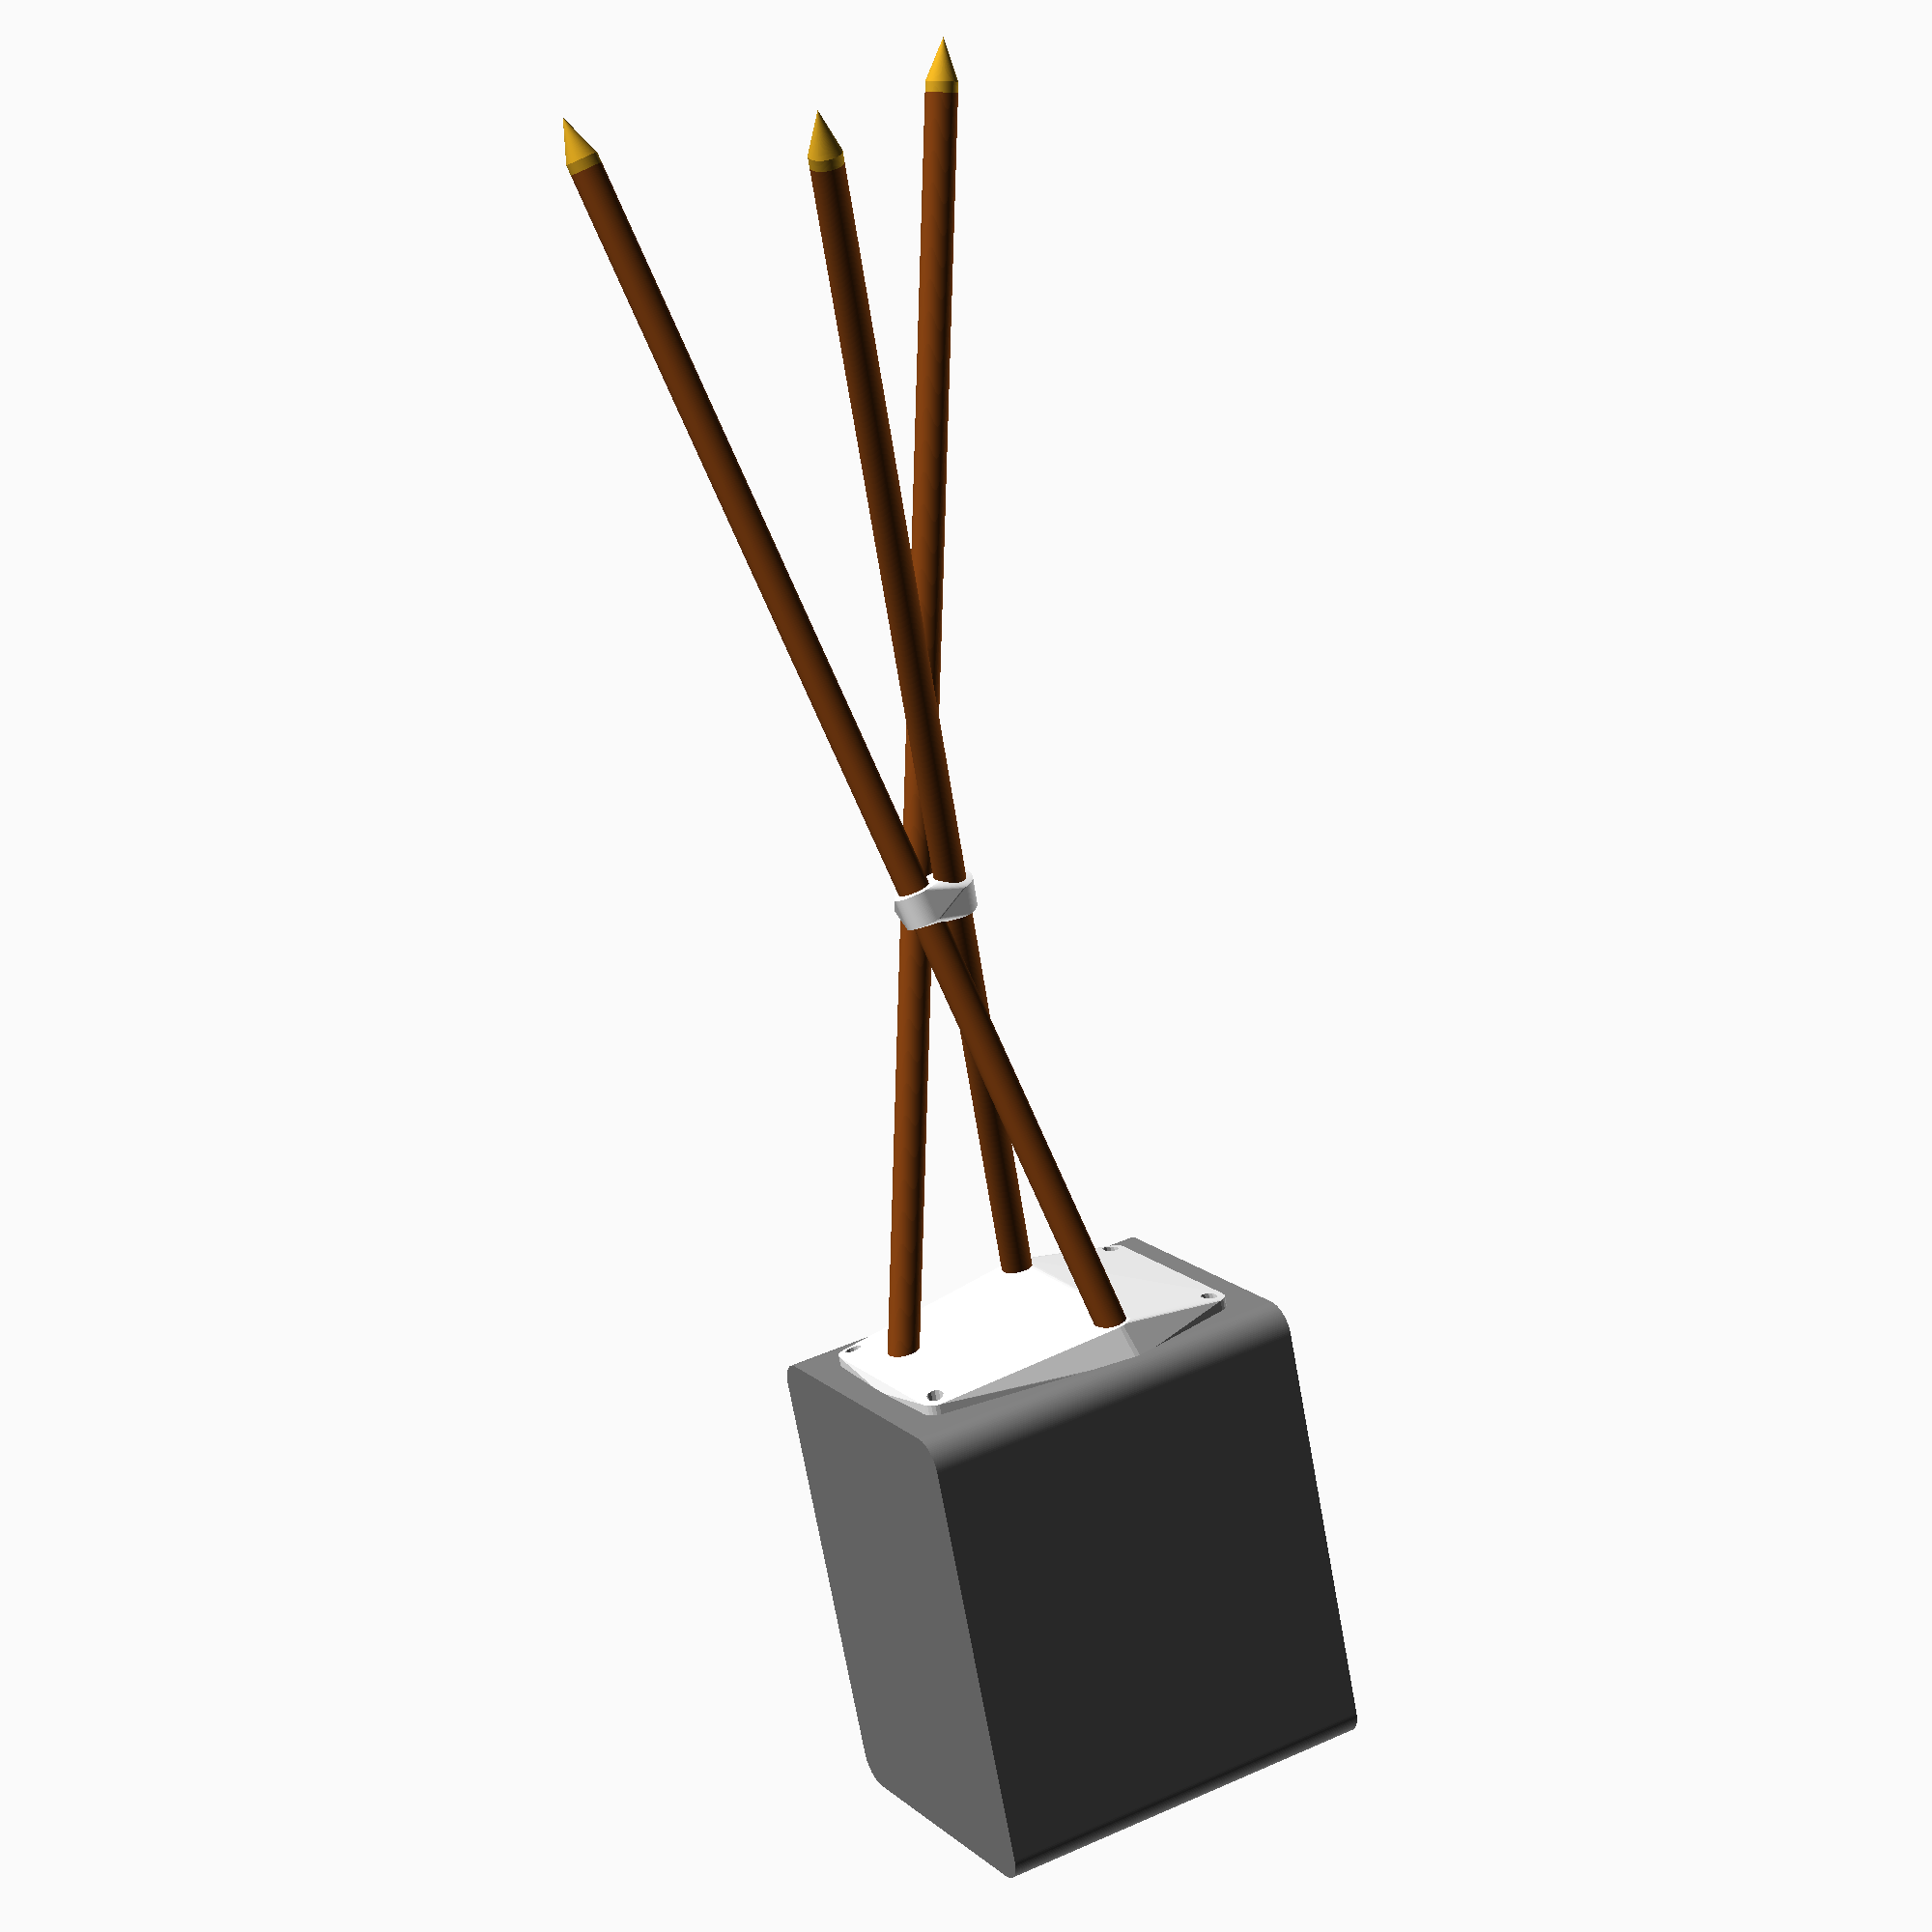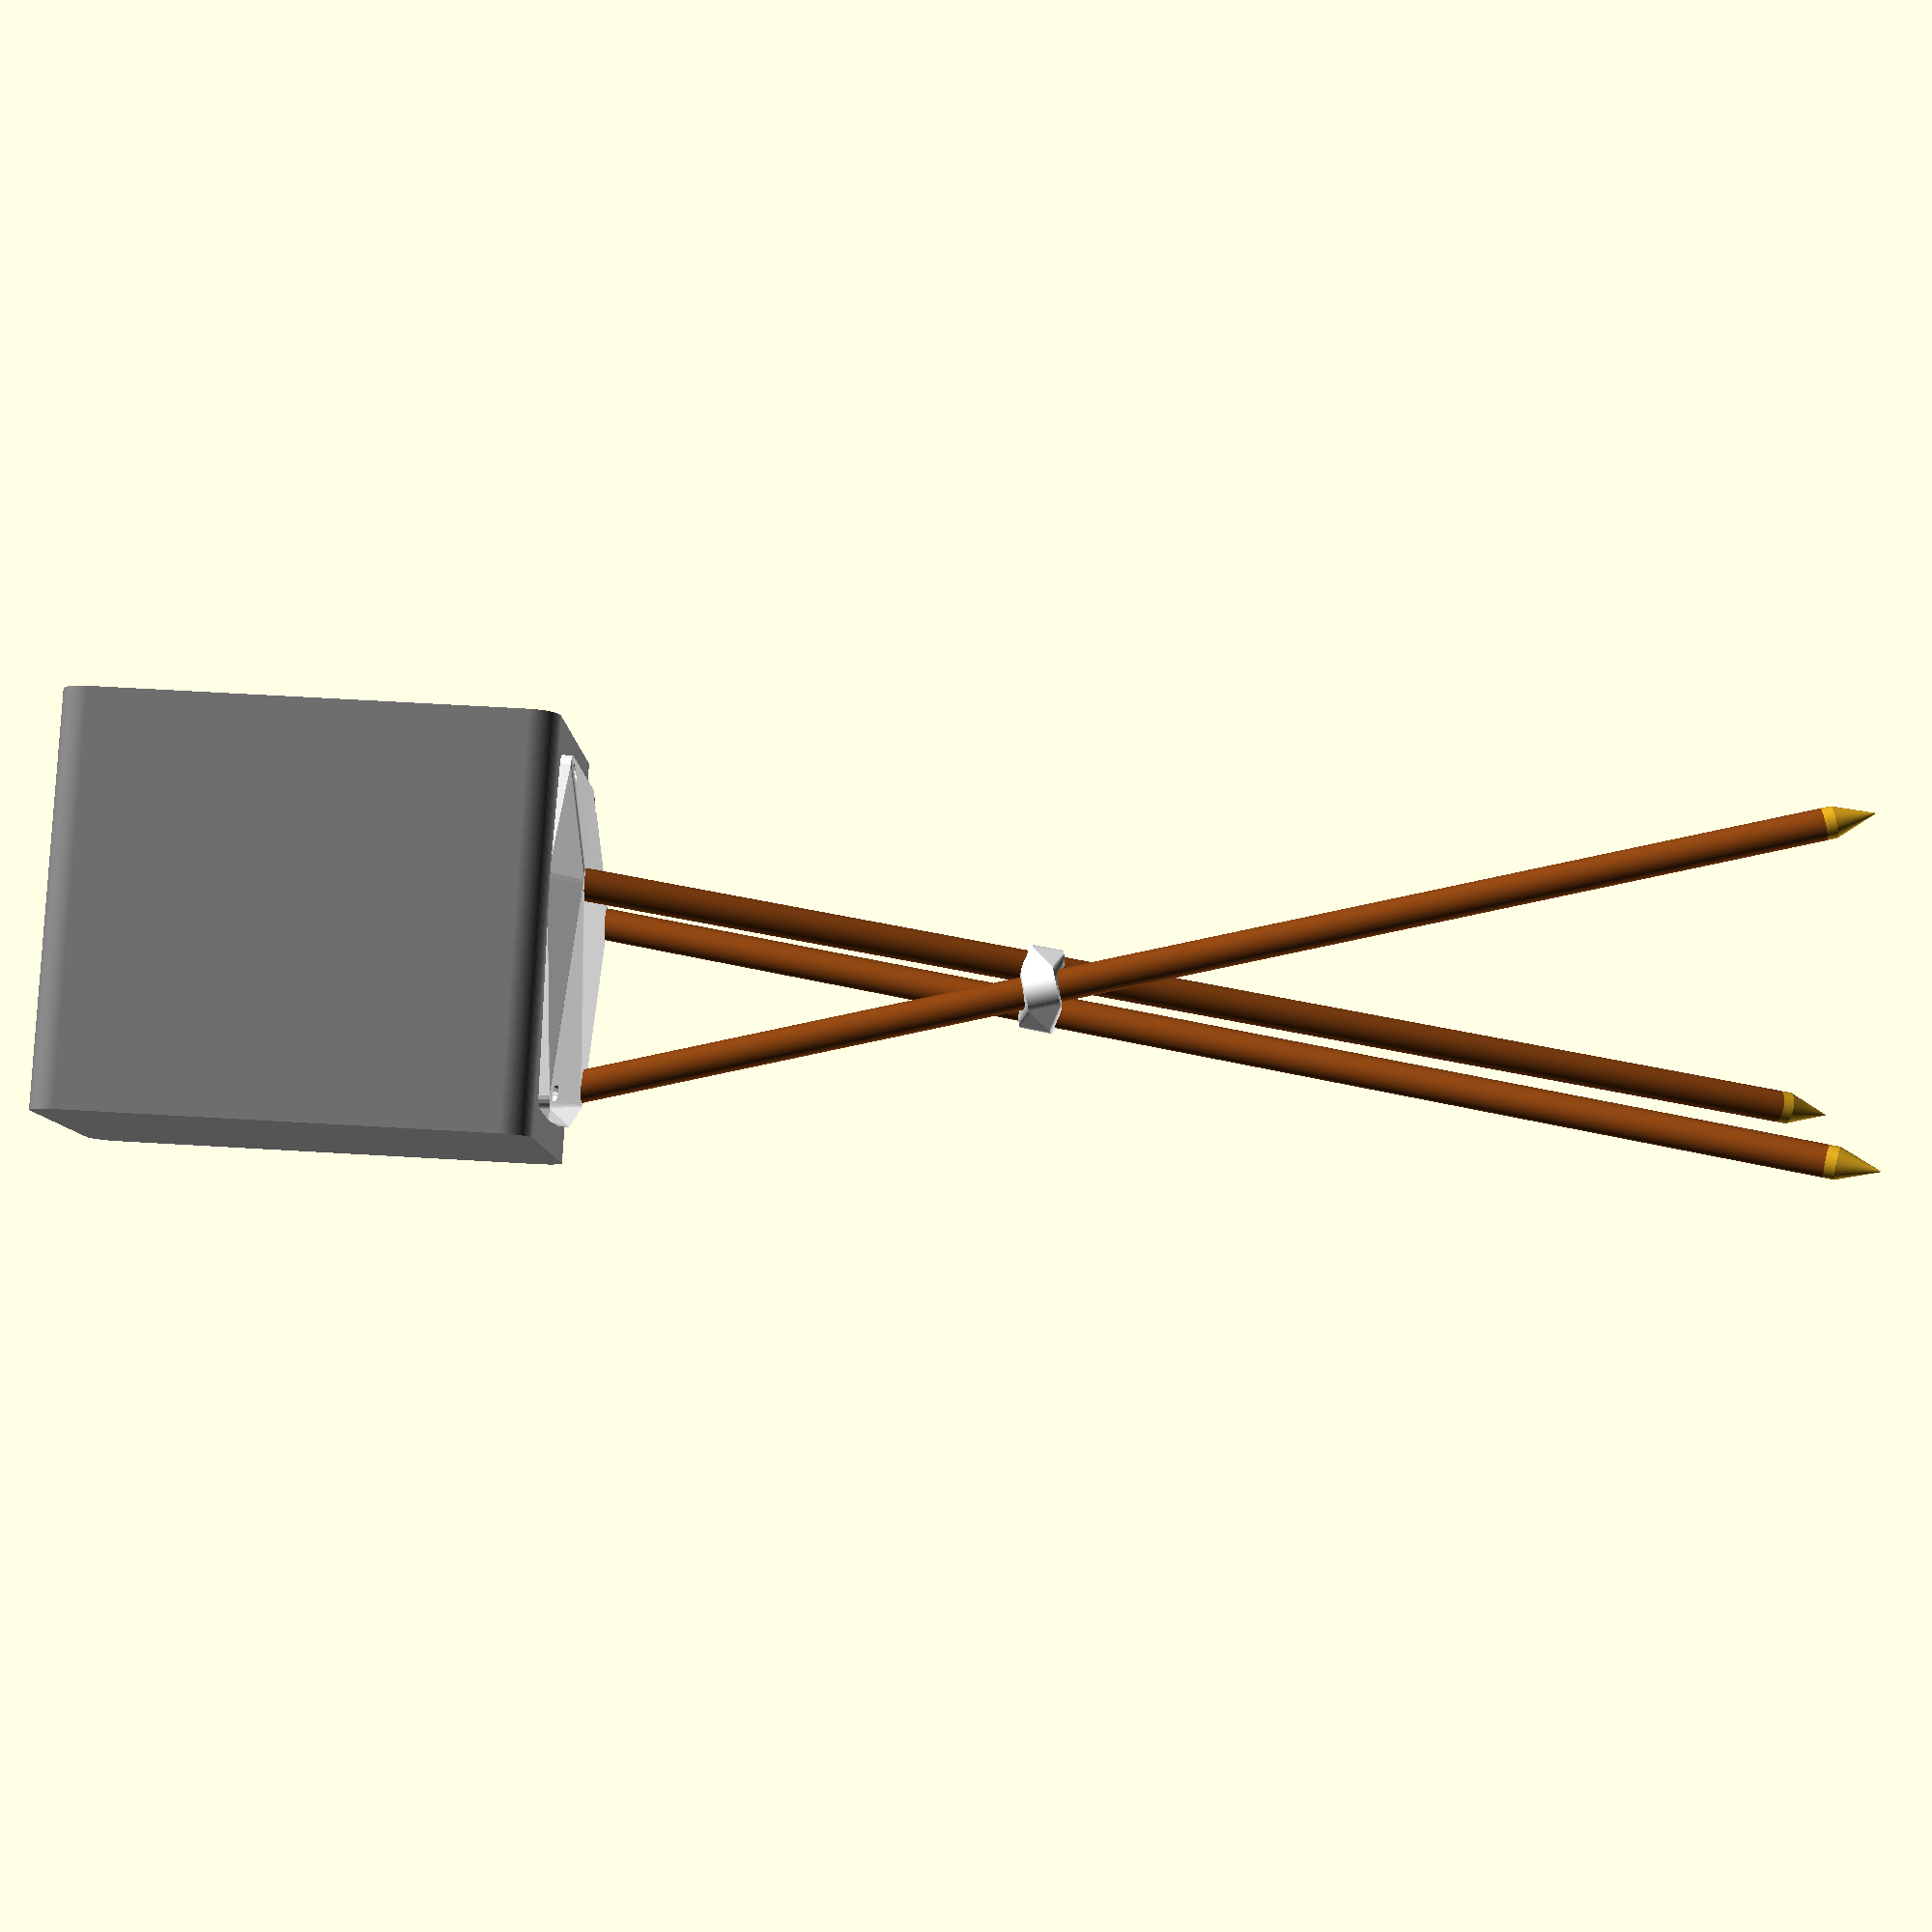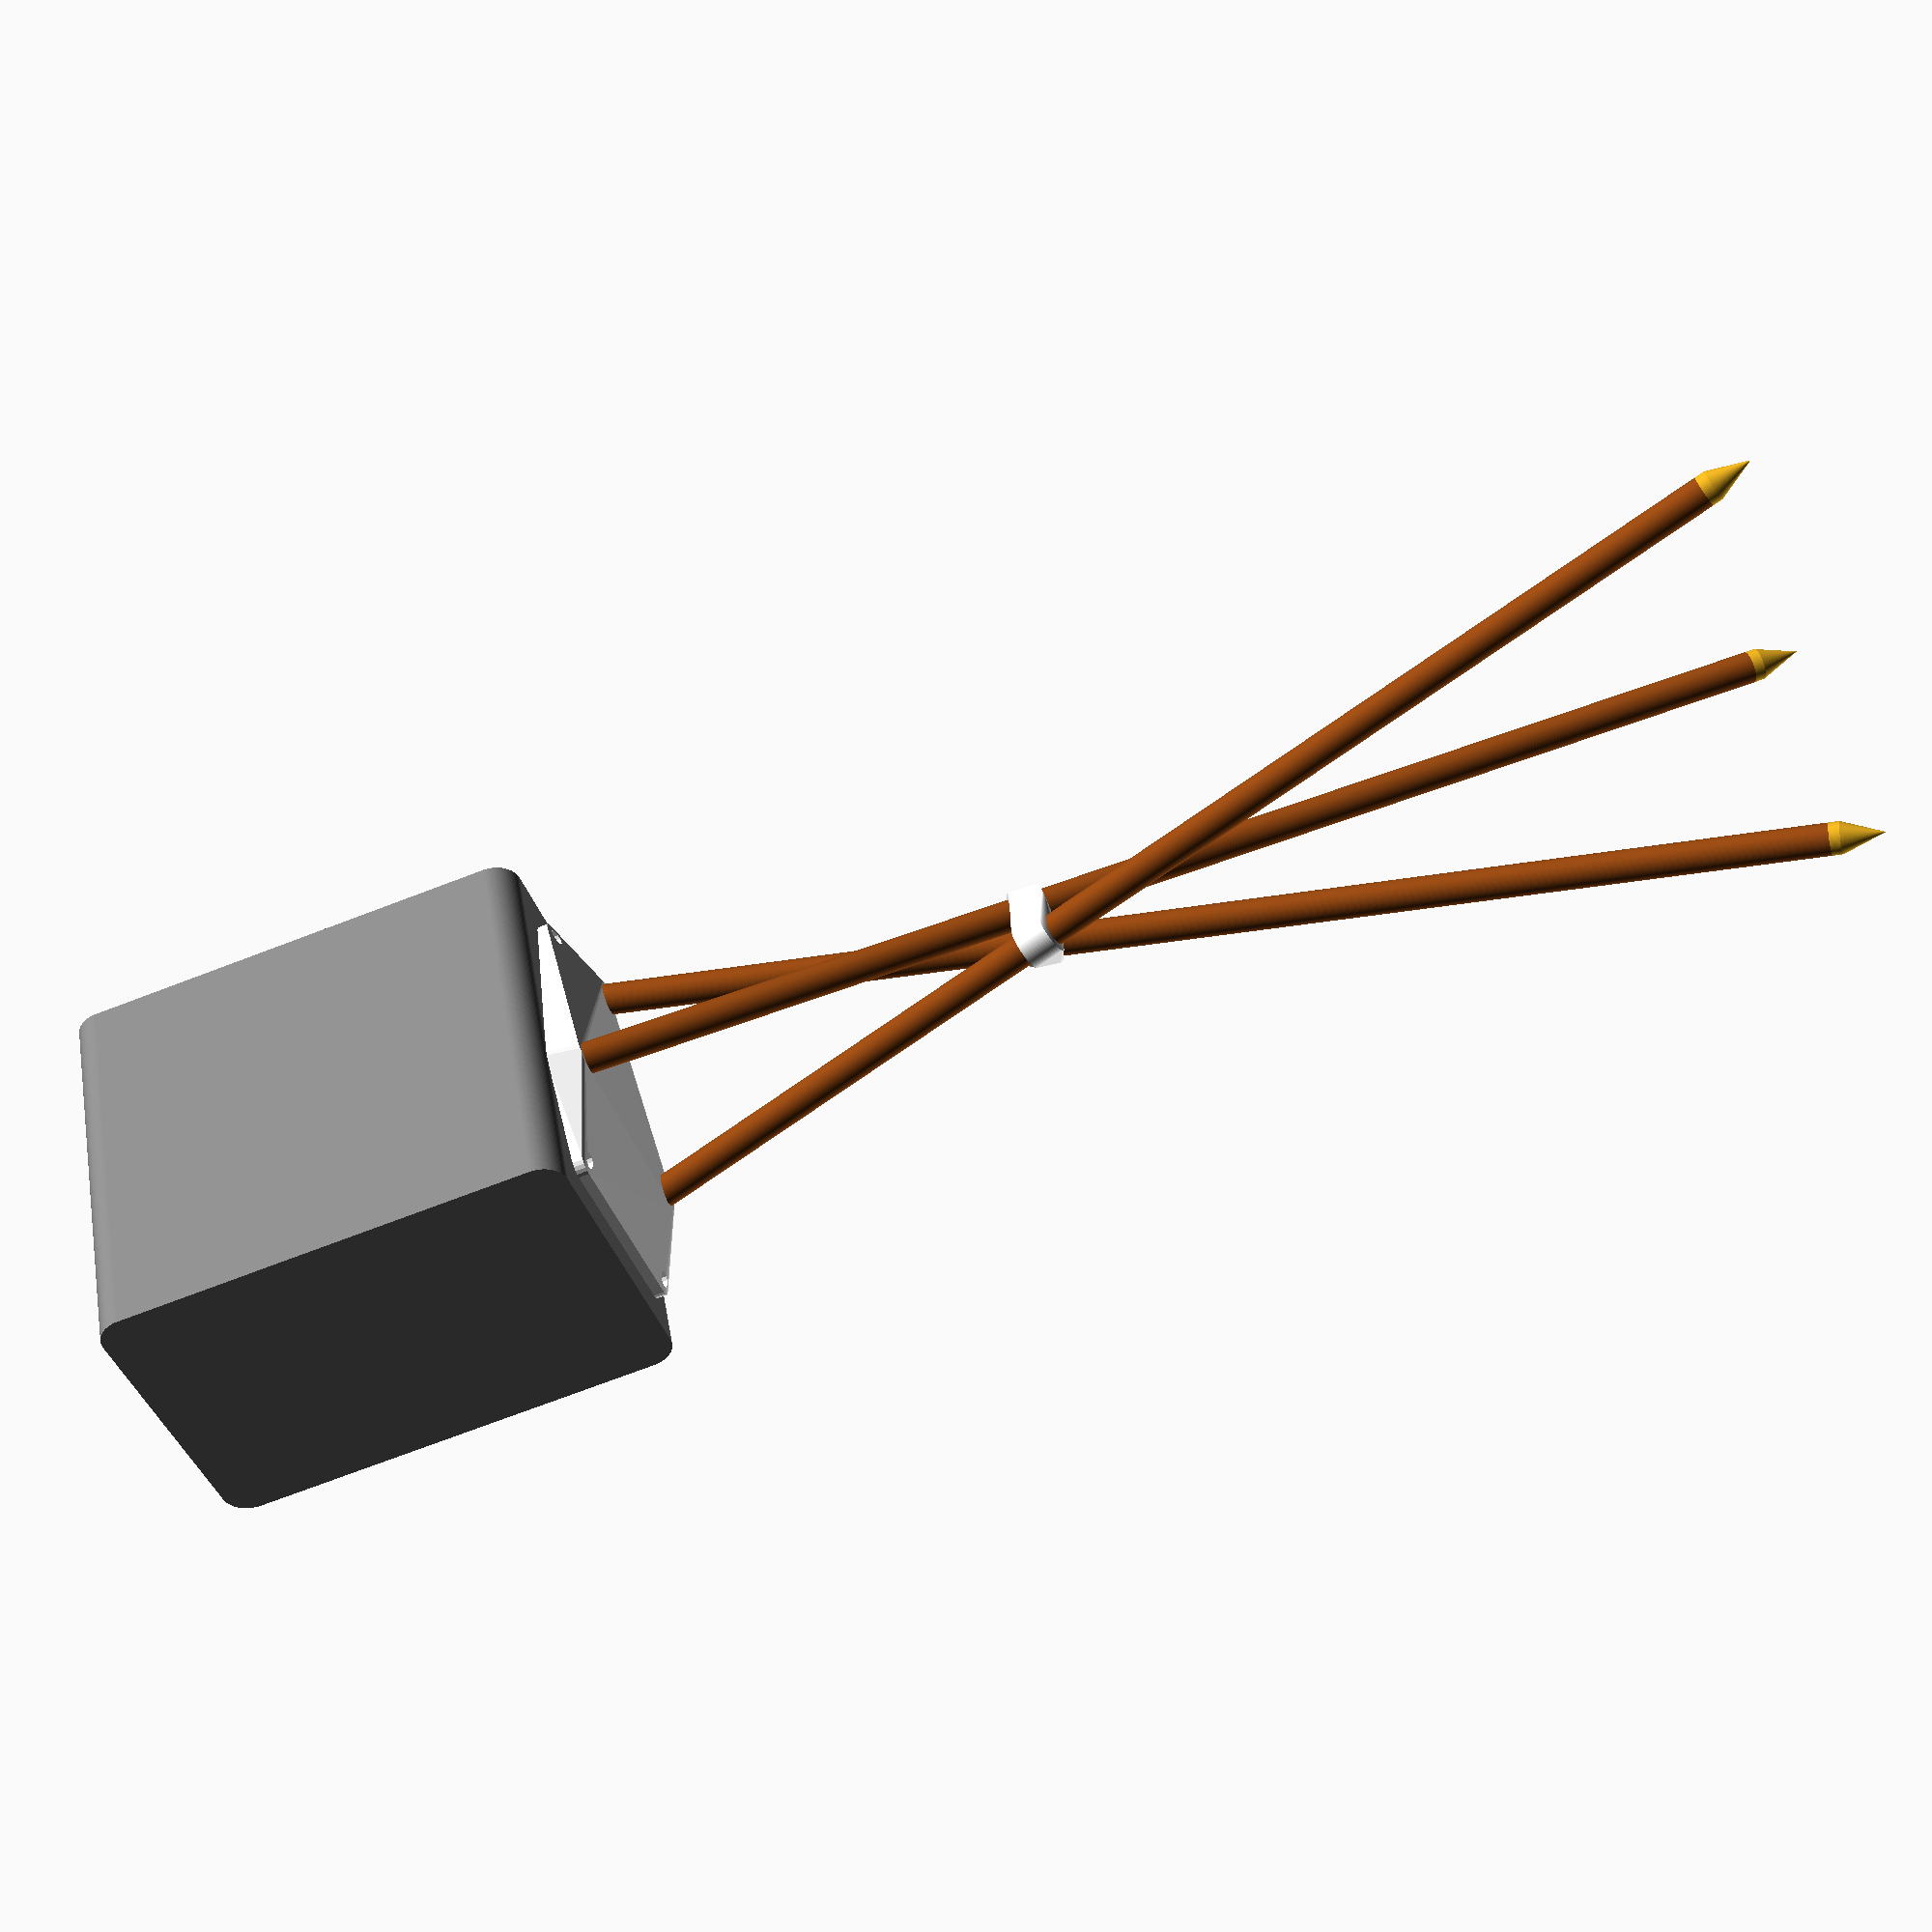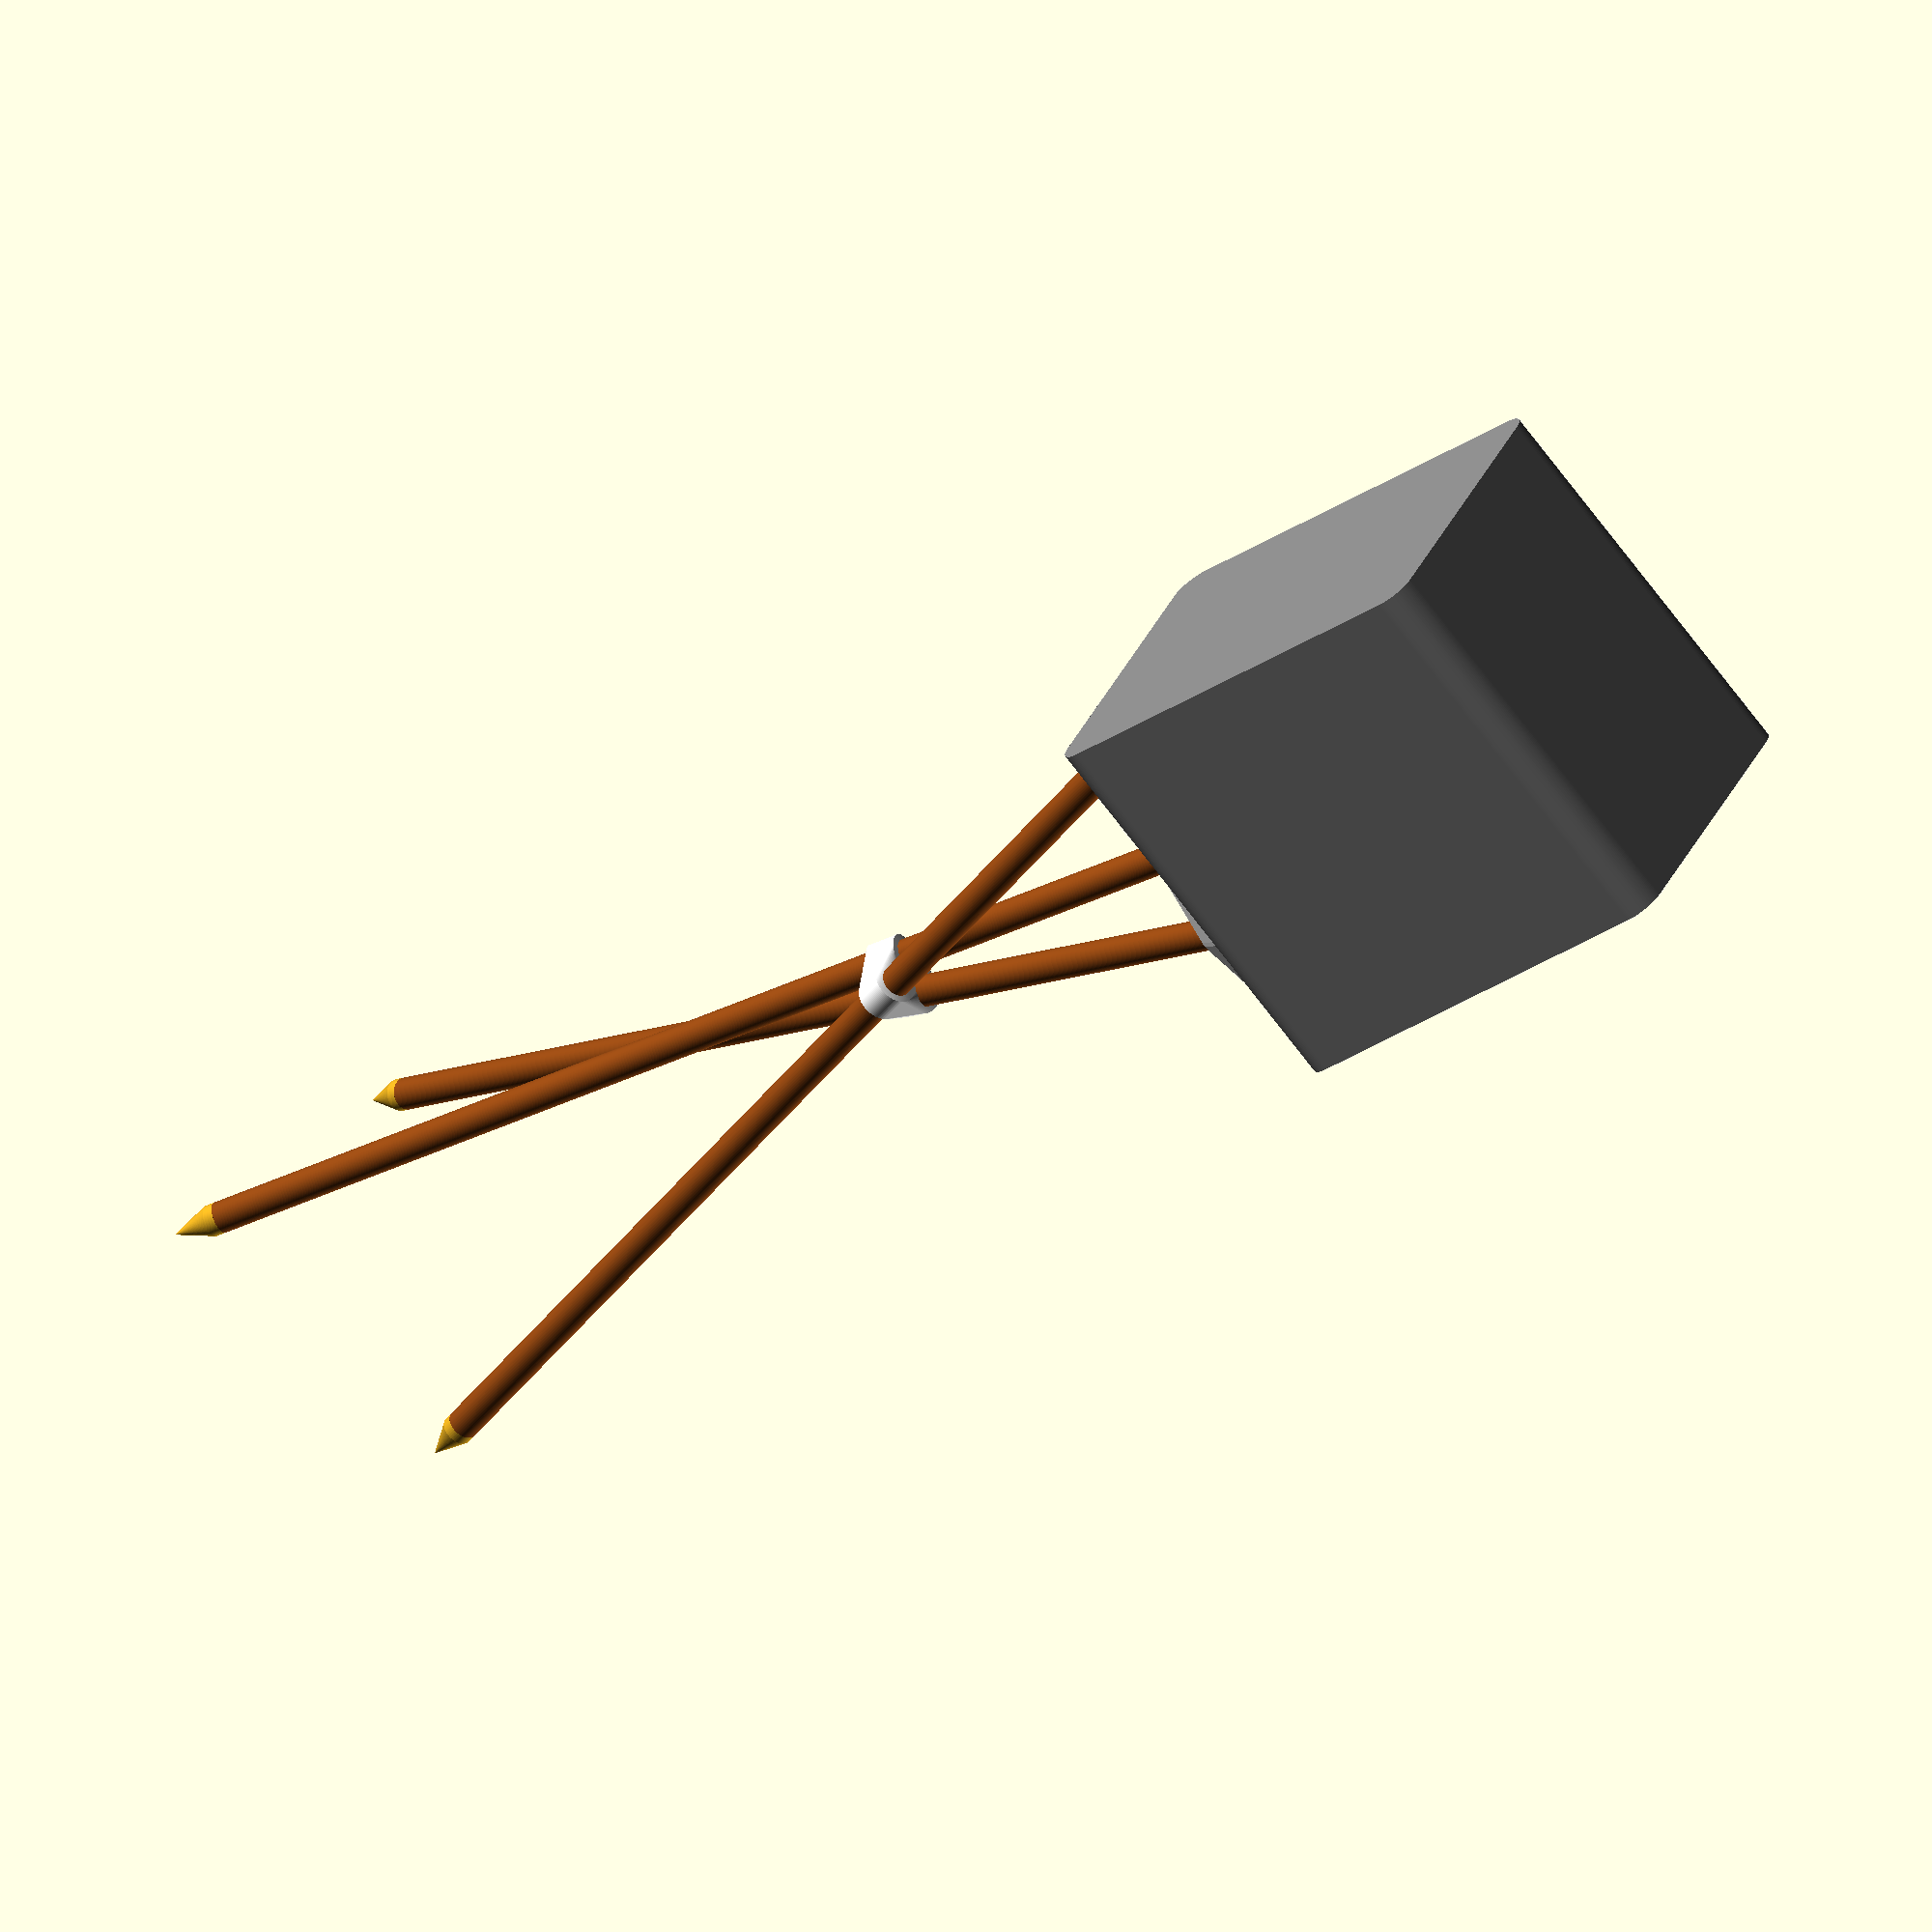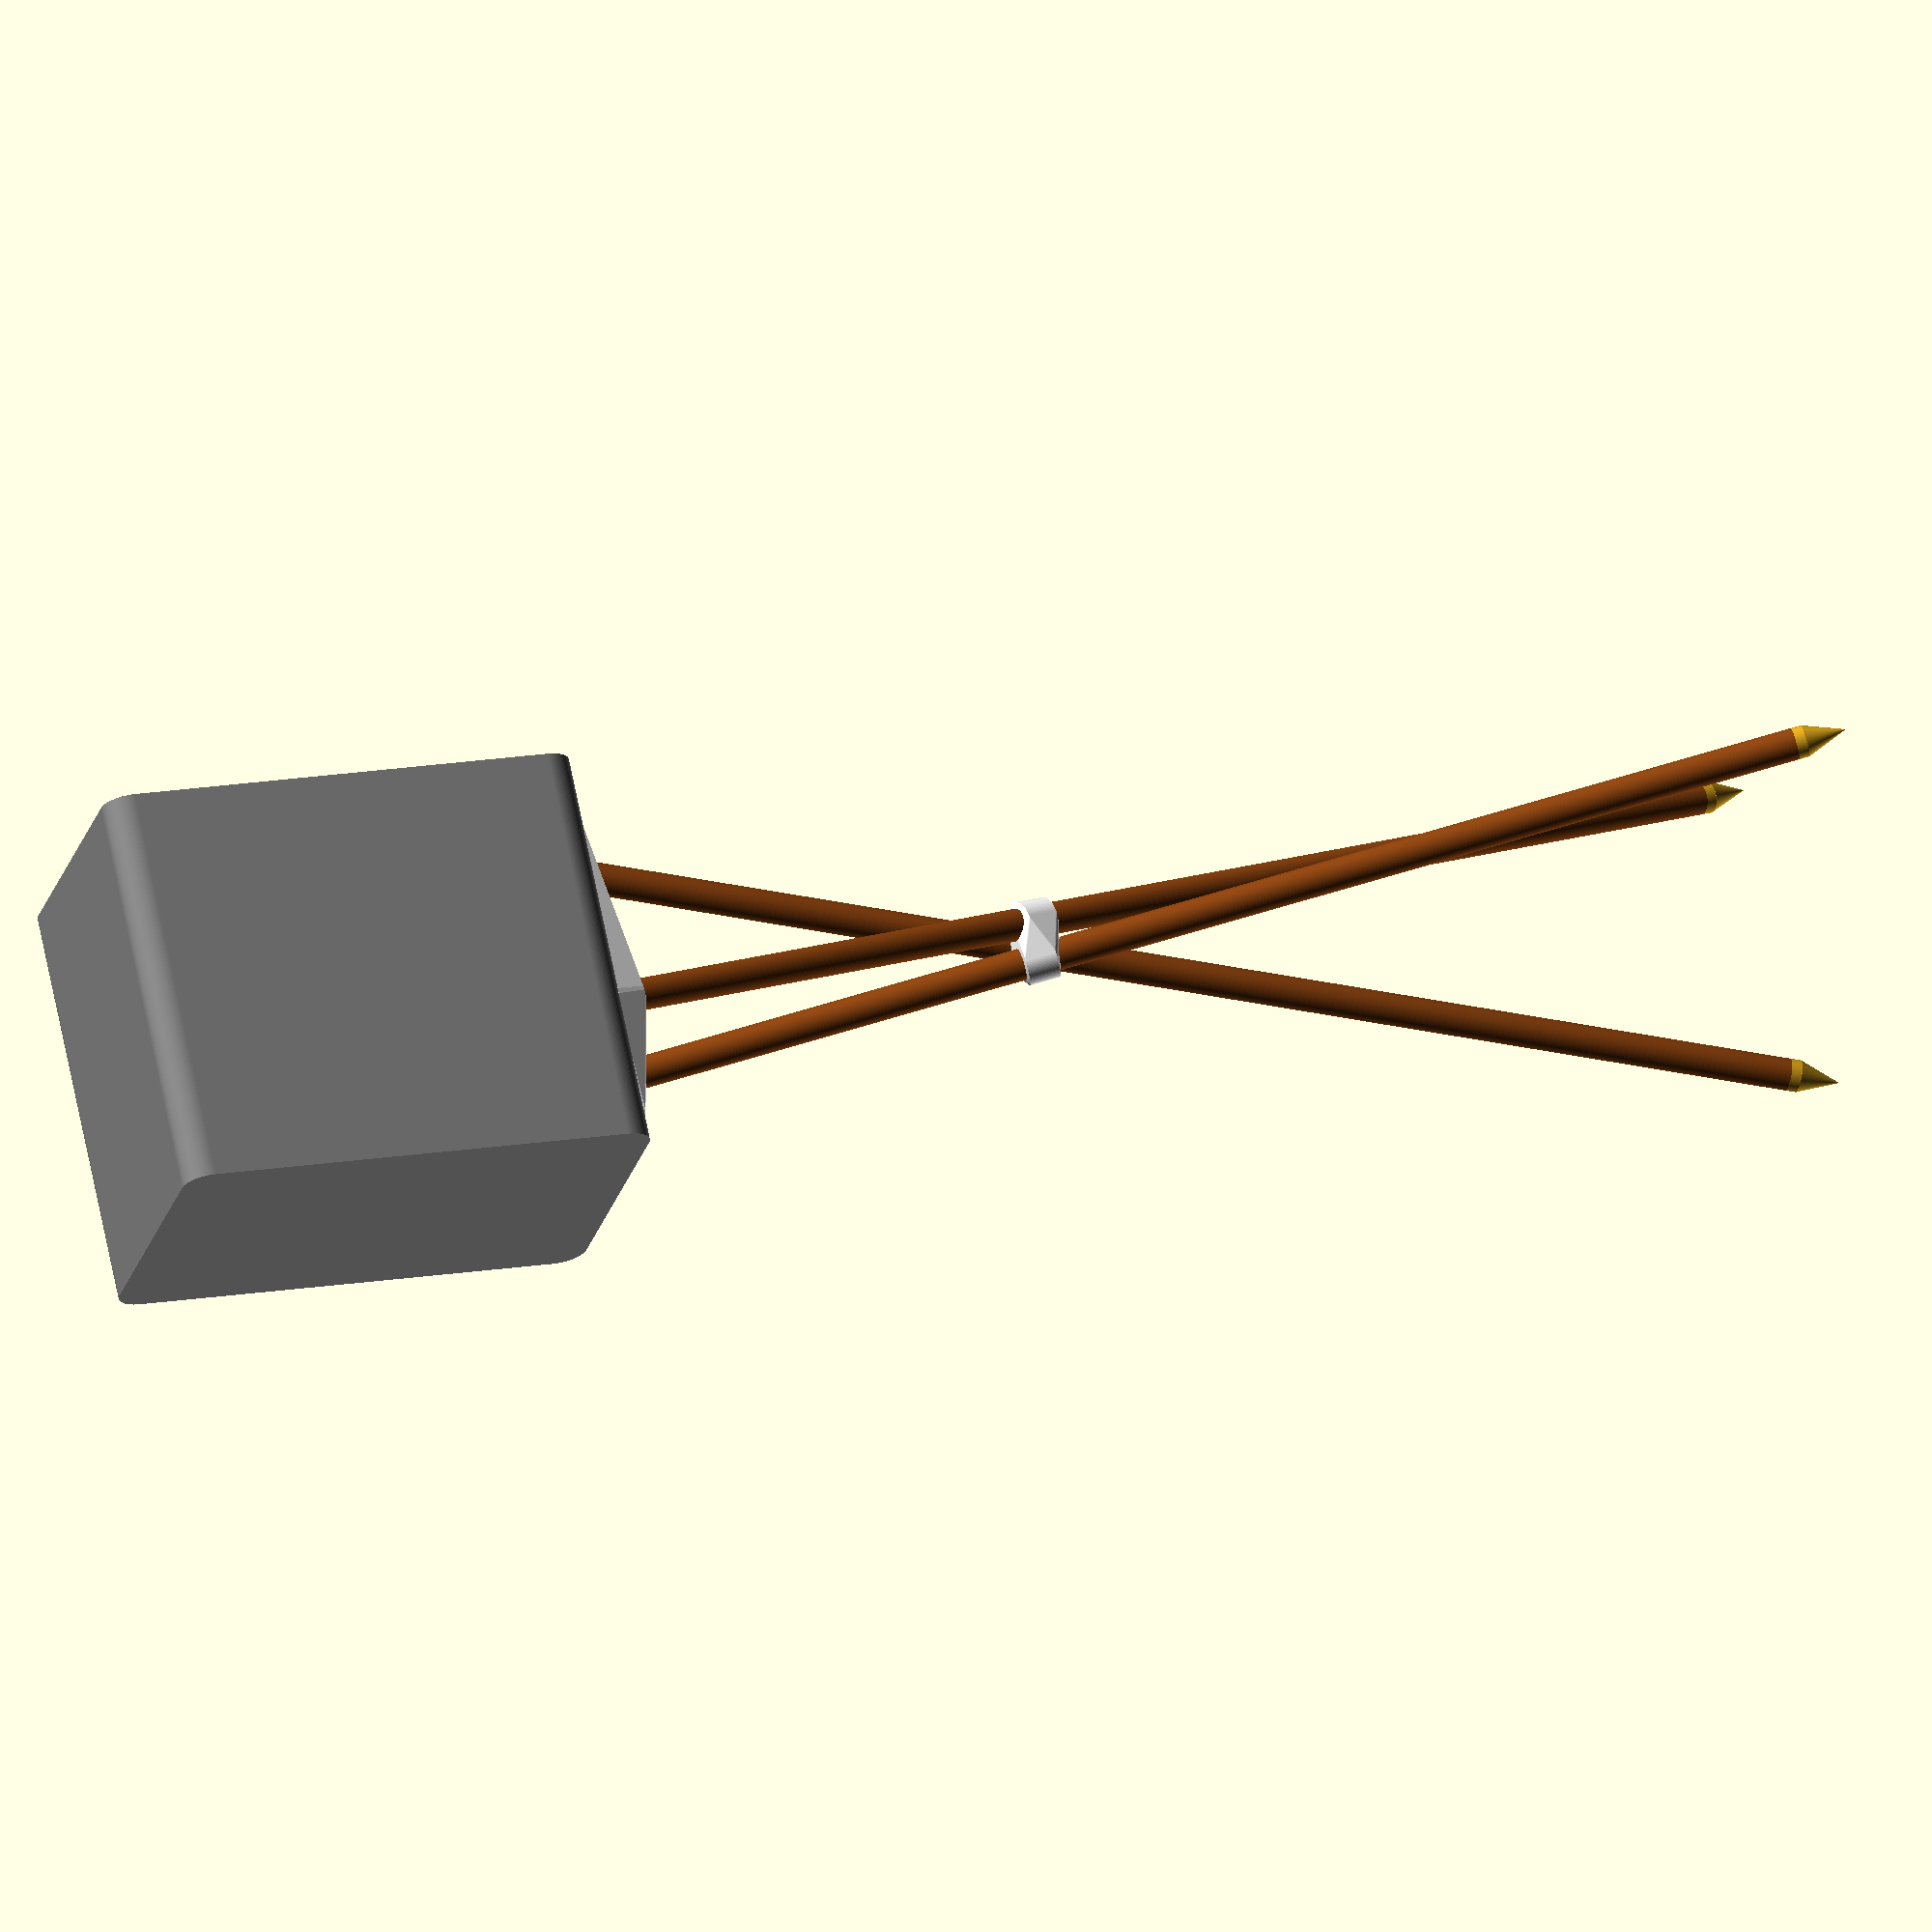
<openscad>
// golden ratio
g = (1+sqrt(5))/2;

// tri-wing
tt = 3;
th = 15;

// wooden posts
d = 15+0.2;
h = 600;
s = 15;      // angle
c = d/2+tt;  // separation

l = cos(s)*(h-h/g); // height of the legs
echo("l = ", l);


f = 100; // facets

// rotation and translation of the base
r = 8;
t = 9;

// speakers
qw = 156;
qd = 195;
qh = 230;
qr = 27/2;

// hole pattern
fp =  85;
bp =  95;
fb = 149;

hd = 11;

module plate() {
    color("white")
    difference() {
        union() {
            hull() {
            //{
                // screw-base
                translate([0,t,l])
                rotate([0,0,r]) {
                    // front
                    for (xlr = [-1,1])
                        translate([xlr*fp/2, -fb/2, 0])
                        cylinder(r=hd/2+2, 5);


                    // back
                    for (xlr = [-1,1])
                        translate([xlr*bp/2, fb/2, 0])
                        cylinder(r=hd/2+2, 5);

                }

                // legs-support
                for (i=[0:120:360]) {
                    rotate([s,0,i]) {
                        translate([c,0,l])
                        cylinder(r1=th/2+2, r2=th/2+5, 17);
                    }
                }
            }
        }

        // screw-holes
        translate([0,t,l]) {
            rotate([0,0,r]) {

                // front
                for (xlr = [-1,1]) {
                    translate([xlr*fp/2, -fb/2, -50/2]) {
                        // shaft
                        cylinder(r=4/2+0.5, 50);
                        // head
                        cylinder(r=7/2+0.5, 28);
                    }
                }

                // back
                for (xlr = [-1,1]) {
                    translate([xlr*bp/2, fb/2, -50/2]) {
                        // shaft
                        cylinder(r=4/2+0.5, 50);
                        // head
                        cylinder(r=7/2+0.5, 28);
                    }
                }
            }
        }

        // speaker
        rotate([0,0,r])
        translate([-qw/2,-qd/2,l+5])
        cube([qw,qd,qh]);

        legs();
    }
}


module triwing() {
    color("white")
    difference() {
        // body
        hull()
        for (i=[0:120:360]) {
            rotate([s,0,i]) {
                translate([c,0,-th/2])
                cylinder(r=d/2+tt, th, $fn=f);
            }
        }

        legs();

    }
}

module legs() {
    color("saddlebrown")
    for (i=[0:120:360]) {
        rotate([s,0,i]) {
            translate([c,0,-h/g])
            cylinder(r=d/2, h, $fn=f);
        }
    }
}

module speaker() {
    color("grey")
    rotate([0,0,r])
    translate([qr-qw/2,t-qd/2, l+qr+5])
    minkowski() {
        cube([qw-2*qr,qd/2,qh-qr*2]);
        rotate([-90,0,0])
        cylinder(r=qr, qd/2, $fn=f);
    }
}

module spikes() {
    color("goldenrod")
    for (i=[0:120:360]) {
        rotate([s,0,i]) {
            translate([c,0,-h/g-5])
            cylinder(r=d/2, 5, $fn=f);

            translate([c,0,-h/g-25])
            cylinder(r2=d/2, r1=0, 20, $fn=f);
        }
    }
}

module drill_guide() {

    difference() {
        // material
        cylinder(r=d/2+4, h=100);

        // leg
        translate([0,0,-2])
        cylinder(r=d/2, h=50);

        // bend guide
        translate([-d, -4/2, -1])
        cube([2*d, 4, 40]);

        translate([-d/2-5,0,40])
        rotate([0,90,0])
        cylinder(r=4/2+1, h=d+10);

        // drill
        translate([0,0,-1])
        cylinder(r=12/2+0.2, h=102);
    }

}

triwing();
plate();
speaker();
spikes();
legs();

//drill_guide();

</openscad>
<views>
elev=72.1 azim=306.7 roll=190.3 proj=p view=wireframe
elev=298.8 azim=299.4 roll=93.5 proj=p view=wireframe
elev=251.1 azim=36.9 roll=68.9 proj=p view=solid
elev=28.9 azim=130.8 roll=315.6 proj=o view=solid
elev=341.9 azim=147.5 roll=72.5 proj=o view=solid
</views>
